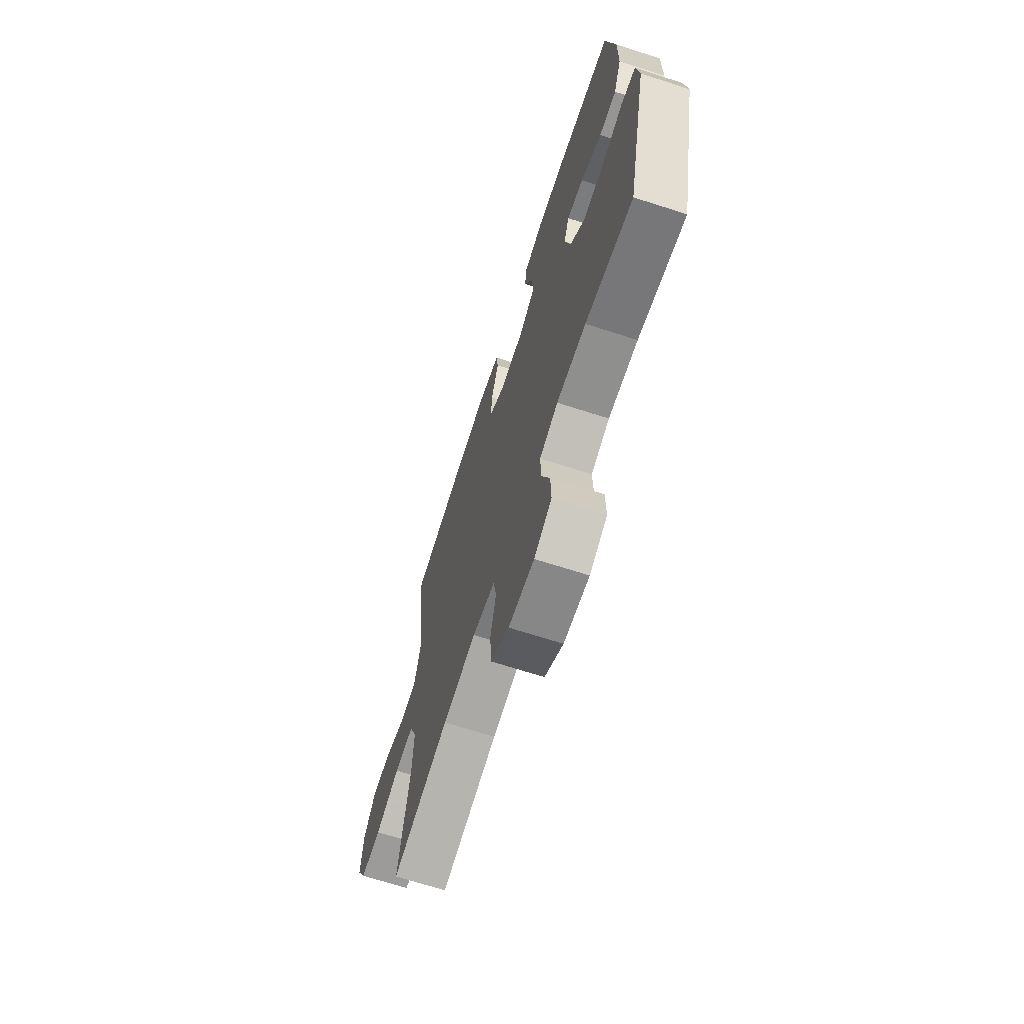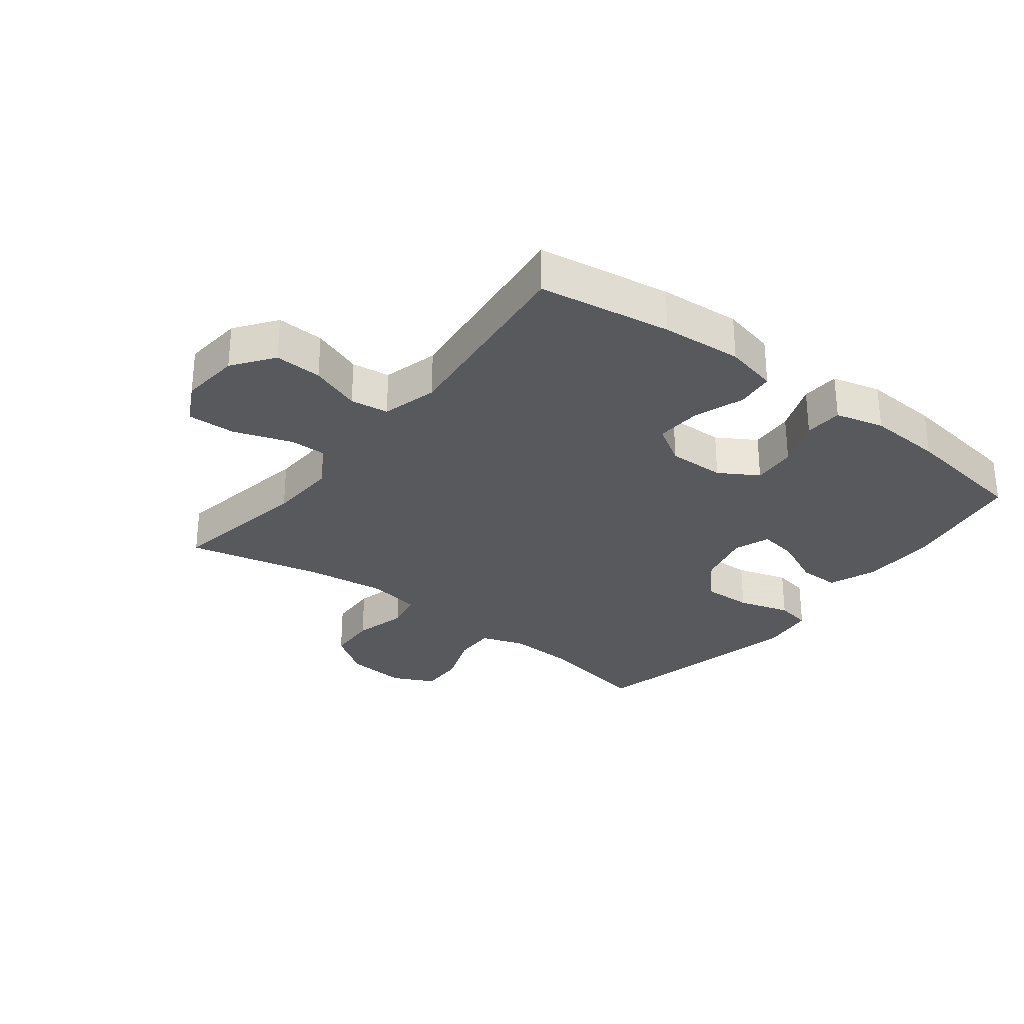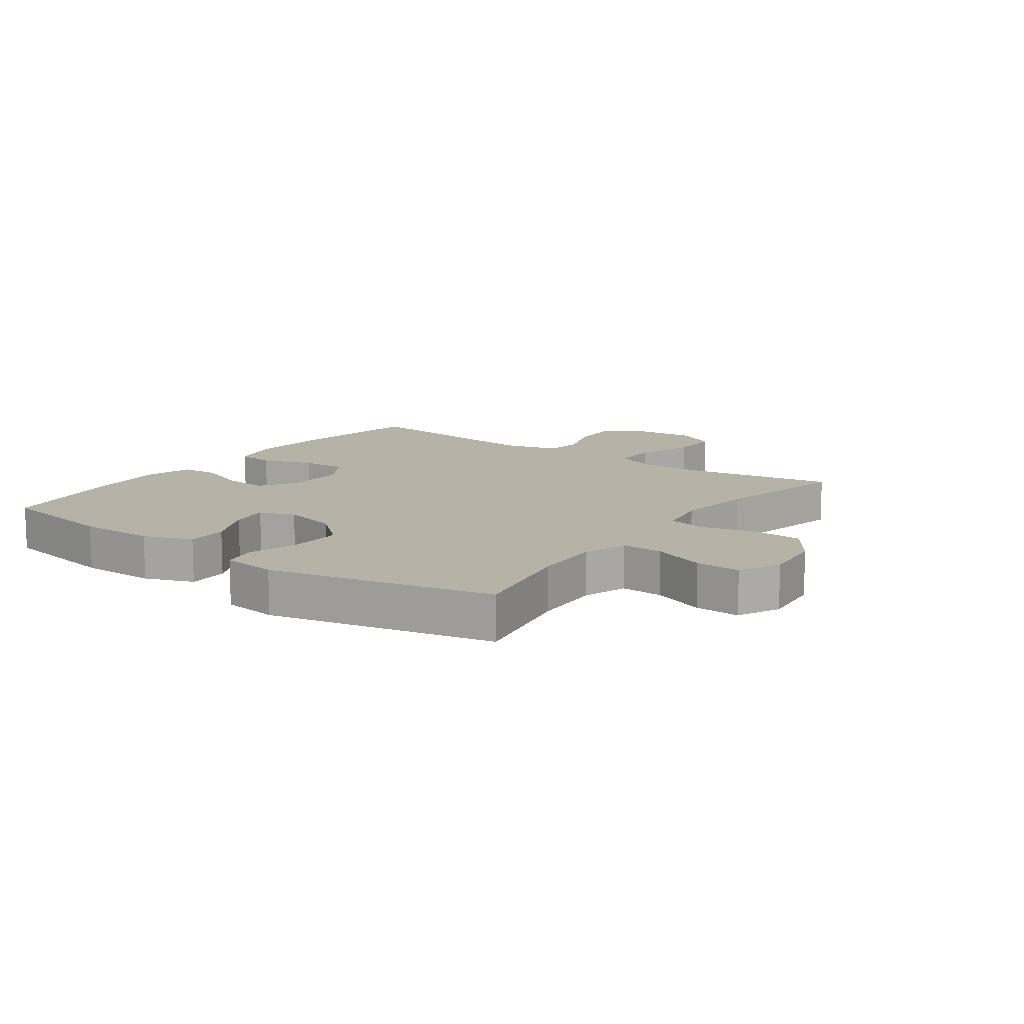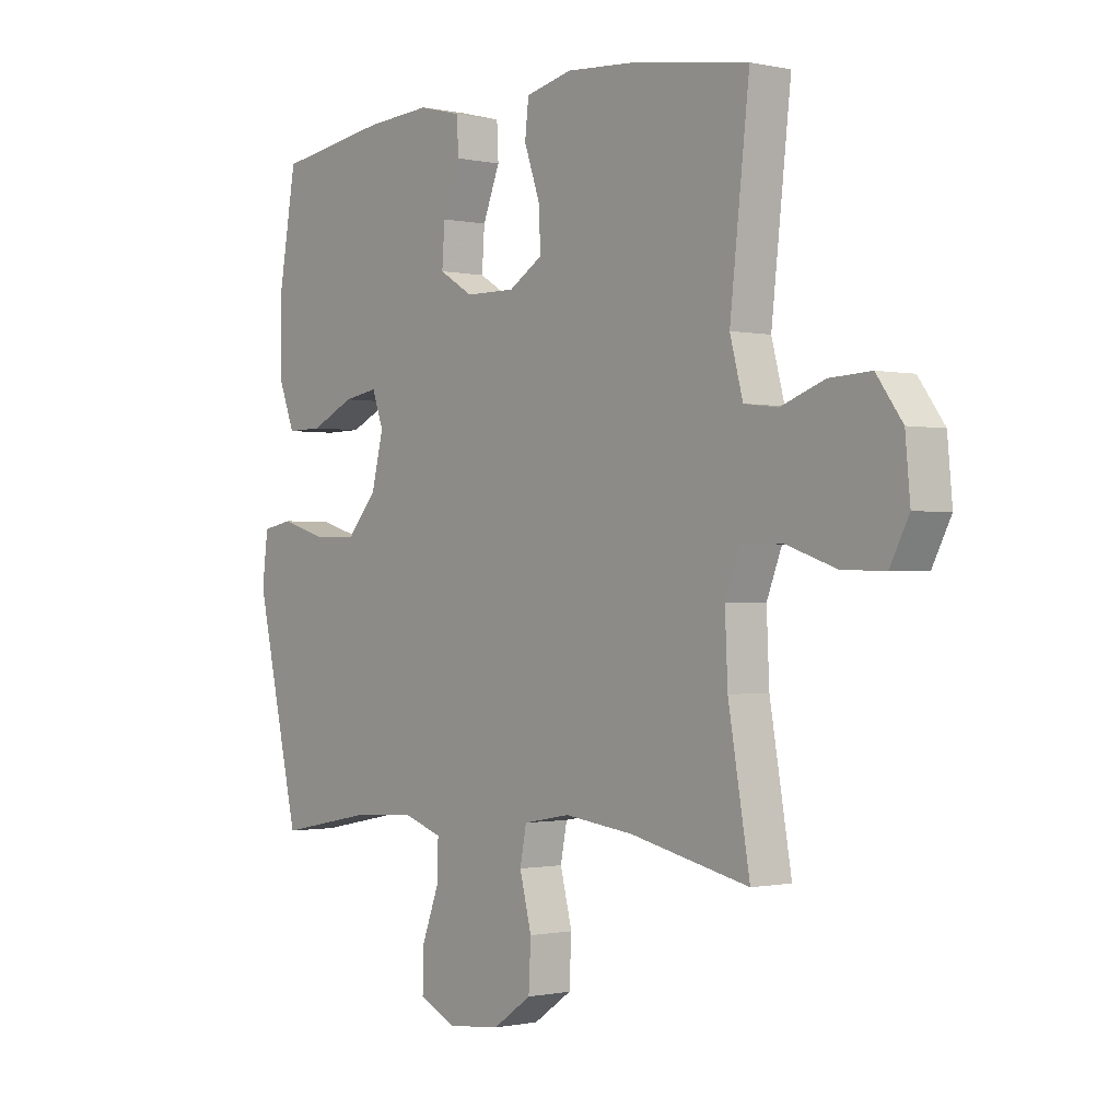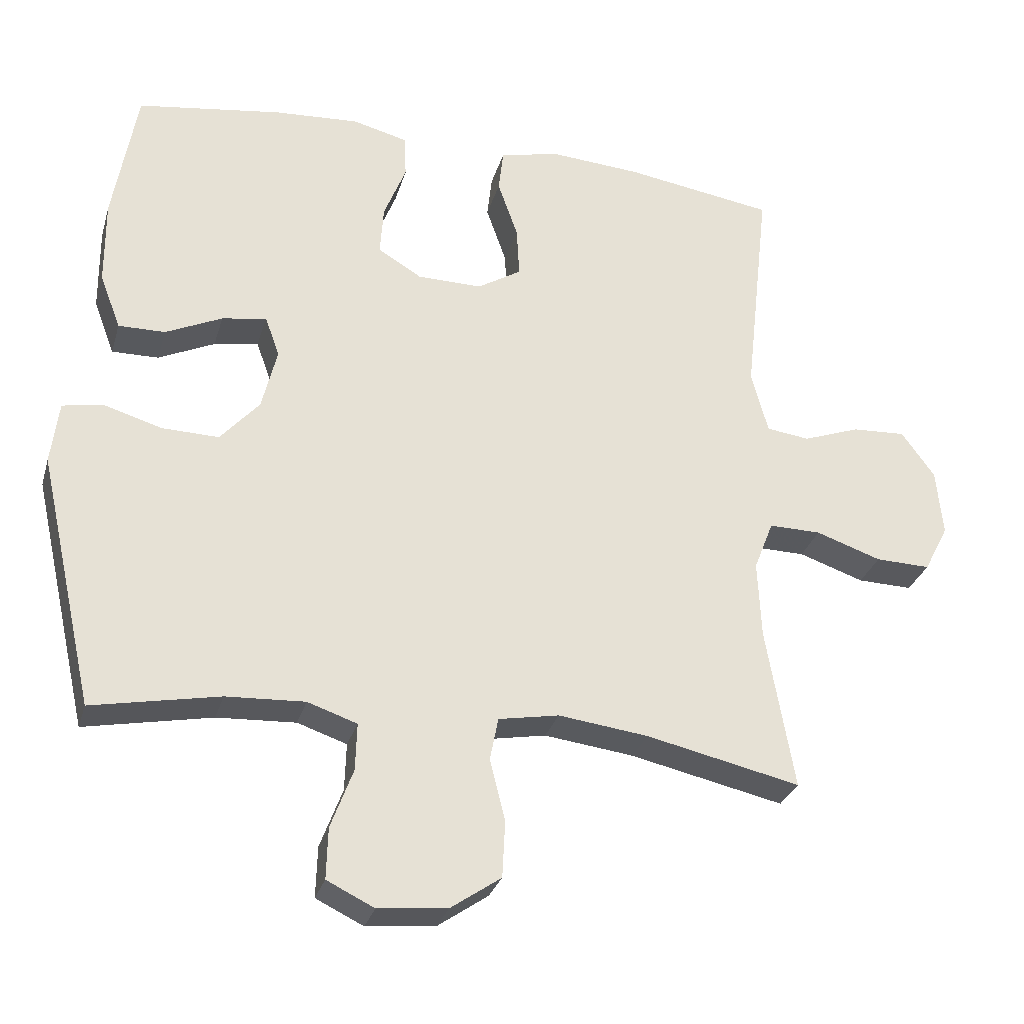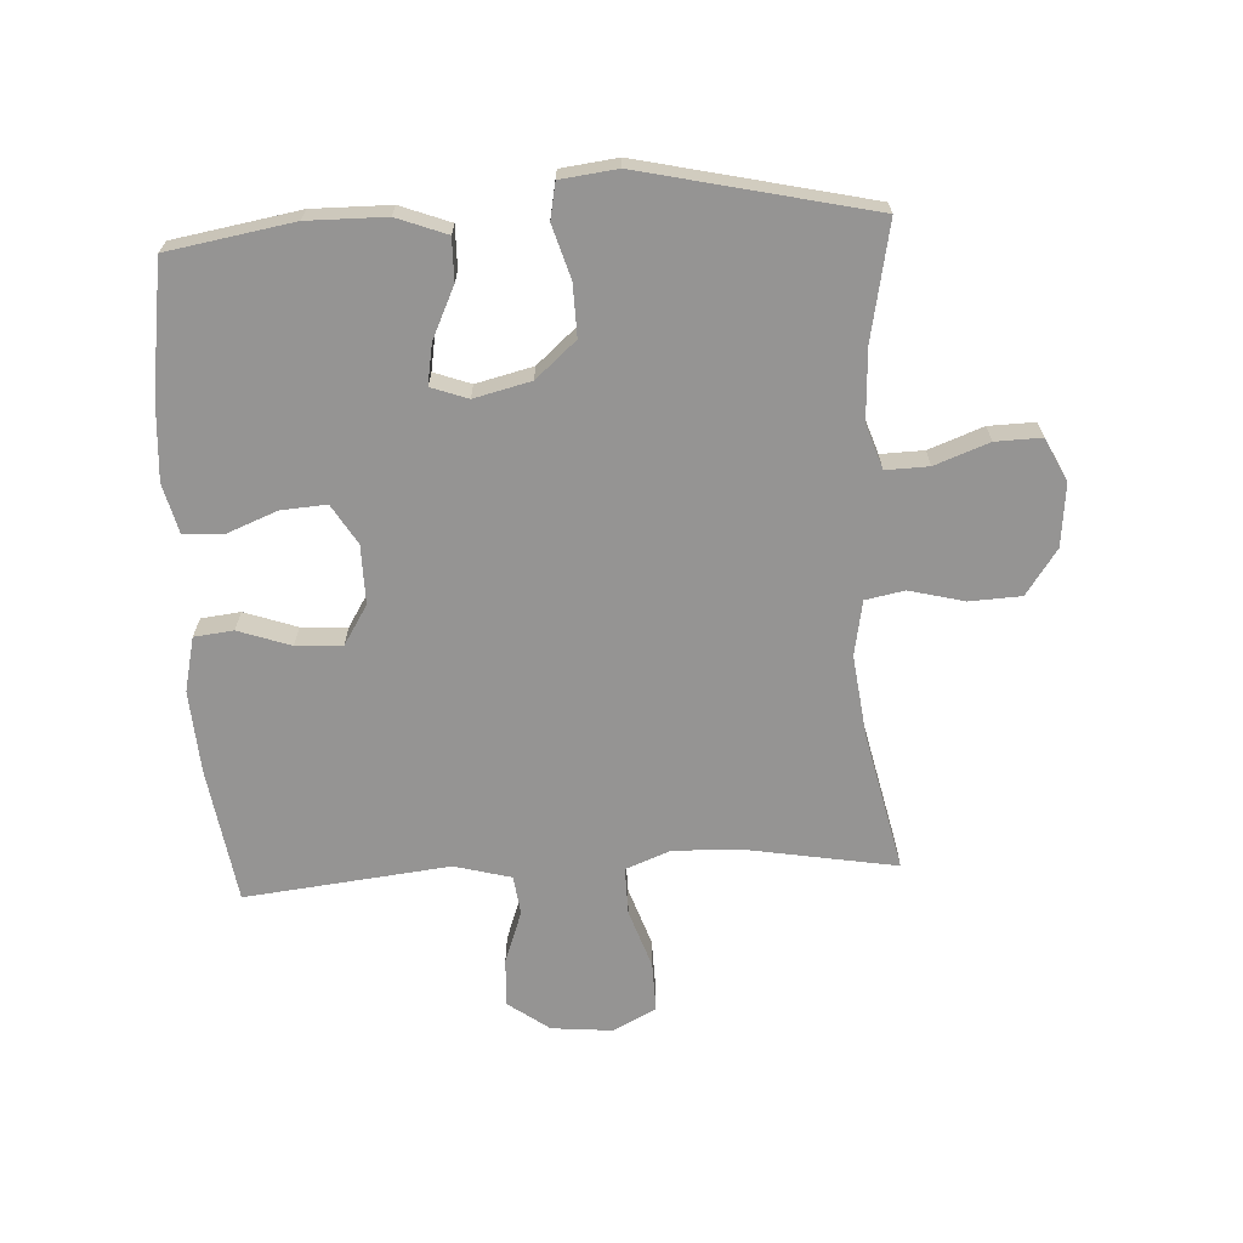
<metadata>
{"format":"obj","ext":"obj","renderer":"f3d","projection":"perspective","resolution":1024,"background":"white","views":[{"elev":-68.3,"azim":72.1,"up":"+Z"},{"elev":-29.4,"azim":-37.6,"up":"+Y"},{"elev":12.3,"azim":125.9,"up":"+Y"},{"elev":-0.7,"azim":-129.1,"up":"+Z"},{"elev":-29.5,"azim":164.7,"up":"+Z"},{"elev":-67.2,"azim":93.1,"up":"+Y"}]}
</metadata>
<code>
v 0.5 0.07 0.5
v 0.534 0.07 0.302
v 0.533 0.07 0.178
v 0.503 0.07 0.099
v 0.436 0.07 0.1
v 0.355 0.07 0.138
v 0.291 0.07 0.149
v 0.27 0.07 0.091
v 0.292 0.07 0.001
v 0.348 0.07 -0.063
v 0.43 0.07 -0.061
v 0.514 0.07 -0.036
v 0.571 0.07 -0.047
v 0.582 0.07 -0.137
v 0.5 0.07 -0.5
v 0.318 0.07 -0.464
v 0.205 0.07 -0.458
v 0.134 0.07 -0.482
v 0.136 0.07 -0.55
v 0.168 0.07 -0.636
v 0.17 0.07 -0.709
v 0.102 0.07 -0.742
v 0.003 0.07 -0.732
v -0.069 0.07 -0.682
v -0.073 0.07 -0.6
v -0.051 0.07 -0.513
v -0.063 0.07 -0.451
v -0.15 0.07 -0.435
v -0.279 0.07 -0.451
v -0.5 0.07 -0.5
v -0.46 0.07 -0.268
v -0.455 0.07 -0.156
v -0.483 0.07 -0.084
v -0.558 0.07 -0.085
v -0.652 0.07 -0.117
v -0.731 0.07 -0.119
v -0.766 0.07 -0.051
v -0.757 0.07 0.046
v -0.709 0.07 0.112
v -0.632 0.07 0.108
v -0.55 0.07 0.078
v -0.488 0.07 0.086
v -0.464 0.07 0.176
v -0.5 0.07 0.5
v -0.285 0.07 0.533
v -0.154 0.07 0.542
v -0.068 0.07 0.522
v -0.061 0.07 0.46
v -0.09 0.07 0.377
v -0.094 0.07 0.304
v -0.031 0.07 0.265
v 0.062 0.07 0.266
v 0.125 0.07 0.304
v 0.12 0.07 0.376
v 0.088 0.07 0.457
v 0.091 0.07 0.519
v 0.17 0.07 0.539
v 0.292 0.07 0.531
v 0.5 0 0.5
v 0.534 0 0.302
v 0.533 0 0.178
v 0.503 0 0.099
v 0.436 0 0.1
v 0.355 0 0.138
v 0.291 0 0.149
v 0.27 0 0.091
v 0.292 0 0.001
v 0.348 0 -0.063
v 0.43 0 -0.061
v 0.514 0 -0.036
v 0.571 0 -0.047
v 0.582 0 -0.137
v 0.5 0 -0.5
v 0.318 0 -0.464
v 0.205 0 -0.458
v 0.134 0 -0.482
v 0.136 0 -0.55
v 0.168 0 -0.636
v 0.17 0 -0.709
v 0.102 0 -0.742
v 0.003 0 -0.732
v -0.069 0 -0.682
v -0.073 0 -0.6
v -0.051 0 -0.513
v -0.063 0 -0.451
v -0.15 0 -0.435
v -0.279 0 -0.451
v -0.5 0 -0.5
v -0.46 0 -0.268
v -0.455 0 -0.156
v -0.483 0 -0.084
v -0.558 0 -0.085
v -0.652 0 -0.117
v -0.731 0 -0.119
v -0.766 0 -0.051
v -0.757 0 0.046
v -0.709 0 0.112
v -0.632 0 0.108
v -0.55 0 0.078
v -0.488 0 0.086
v -0.464 0 0.176
v -0.5 0 0.5
v -0.285 0 0.533
v -0.154 0 0.542
v -0.068 0 0.522
v -0.061 0 0.46
v -0.09 0 0.377
v -0.094 0 0.304
v -0.031 0 0.265
v 0.062 0 0.266
v 0.125 0 0.304
v 0.12 0 0.376
v 0.088 0 0.457
v 0.091 0 0.519
v 0.17 0 0.539
v 0.292 0 0.531
f 4 5 6
f 3 4 6
f 2 3 6
f 1 2 6
f 58 1 6
f 57 58 6
f 56 57 6
f 55 56 6
f 54 55 6
f 53 54 6 7
f 52 53 7 8
f 51 52 8 9
f 50 51 9 10
f 47 48 49
f 46 47 49
f 45 46 49
f 44 45 49
f 43 44 49
f 42 43 49 50
f 39 40 41
f 38 39 41
f 37 38 41
f 36 37 41
f 35 36 41
f 34 35 41
f 33 34 41 42
f 42 50 10
f 33 42 10
f 32 33 10
f 29 30 31
f 32 10 11
f 31 32 11
f 29 31 11
f 28 29 11
f 24 25 26
f 23 24 26
f 22 23 26
f 21 22 26
f 20 21 26
f 19 20 26
f 18 19 26 27
f 12 13 14
f 11 12 14
f 28 11 14
f 27 28 14
f 18 27 14
f 17 18 14
f 14 15 16
f 14 16 17
f 64 63 62
f 64 62 61
f 64 61 60
f 64 60 59
f 64 59 116
f 64 116 115
f 64 115 114
f 64 114 113
f 64 113 112
f 65 64 112 111
f 66 65 111 110
f 67 66 110 109
f 68 67 109 108
f 107 106 105
f 107 105 104
f 107 104 103
f 107 103 102
f 107 102 101
f 108 107 101 100
f 99 98 97
f 99 97 96
f 99 96 95
f 99 95 94
f 99 94 93
f 99 93 92
f 100 99 92 91
f 68 108 100
f 68 100 91
f 68 91 90
f 89 88 87
f 69 68 90
f 69 90 89
f 69 89 87
f 69 87 86
f 84 83 82
f 84 82 81
f 84 81 80
f 84 80 79
f 84 79 78
f 84 78 77
f 85 84 77 76
f 72 71 70
f 72 70 69
f 72 69 86
f 72 86 85
f 72 85 76
f 72 76 75
f 74 73 72
f 75 74 72
f 1 59 60 2
f 2 60 61 3
f 3 61 62 4
f 4 62 63 5
f 5 63 64 6
f 6 64 65 7
f 7 65 66 8
f 8 66 67 9
f 9 67 68 10
f 10 68 69 11
f 11 69 70 12
f 12 70 71 13
f 13 71 72 14
f 14 72 73 15
f 15 73 74 16
f 16 74 75 17
f 17 75 76 18
f 18 76 77 19
f 19 77 78 20
f 20 78 79 21
f 21 79 80 22
f 22 80 81 23
f 23 81 82 24
f 24 82 83 25
f 25 83 84 26
f 26 84 85 27
f 27 85 86 28
f 28 86 87 29
f 29 87 88 30
f 30 88 89 31
f 31 89 90 32
f 32 90 91 33
f 33 91 92 34
f 34 92 93 35
f 35 93 94 36
f 36 94 95 37
f 37 95 96 38
f 38 96 97 39
f 39 97 98 40
f 40 98 99 41
f 41 99 100 42
f 42 100 101 43
f 43 101 102 44
f 44 102 103 45
f 45 103 104 46
f 46 104 105 47
f 47 105 106 48
f 48 106 107 49
f 49 107 108 50
f 50 108 109 51
f 51 109 110 52
f 52 110 111 53
f 53 111 112 54
f 54 112 113 55
f 55 113 114 56
f 56 114 115 57
f 57 115 116 58
f 58 116 59 1

</code>
